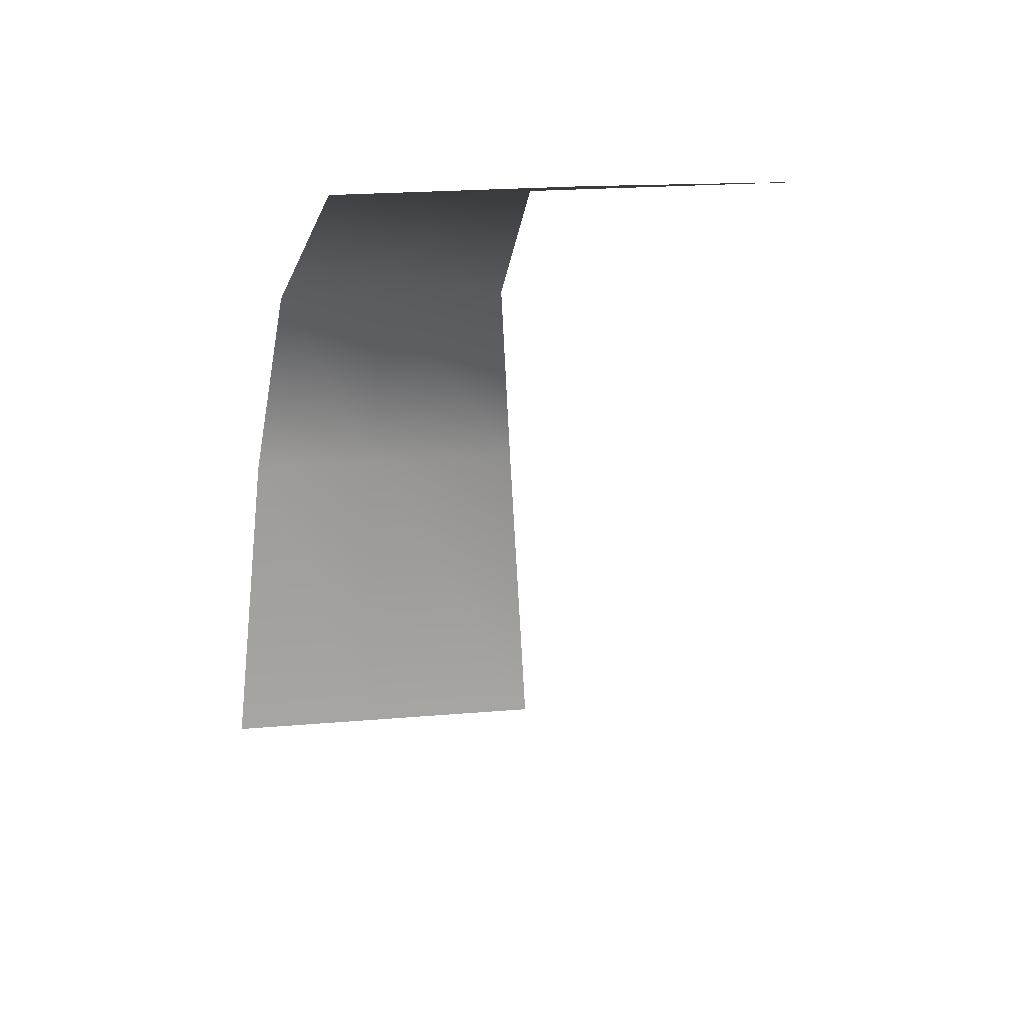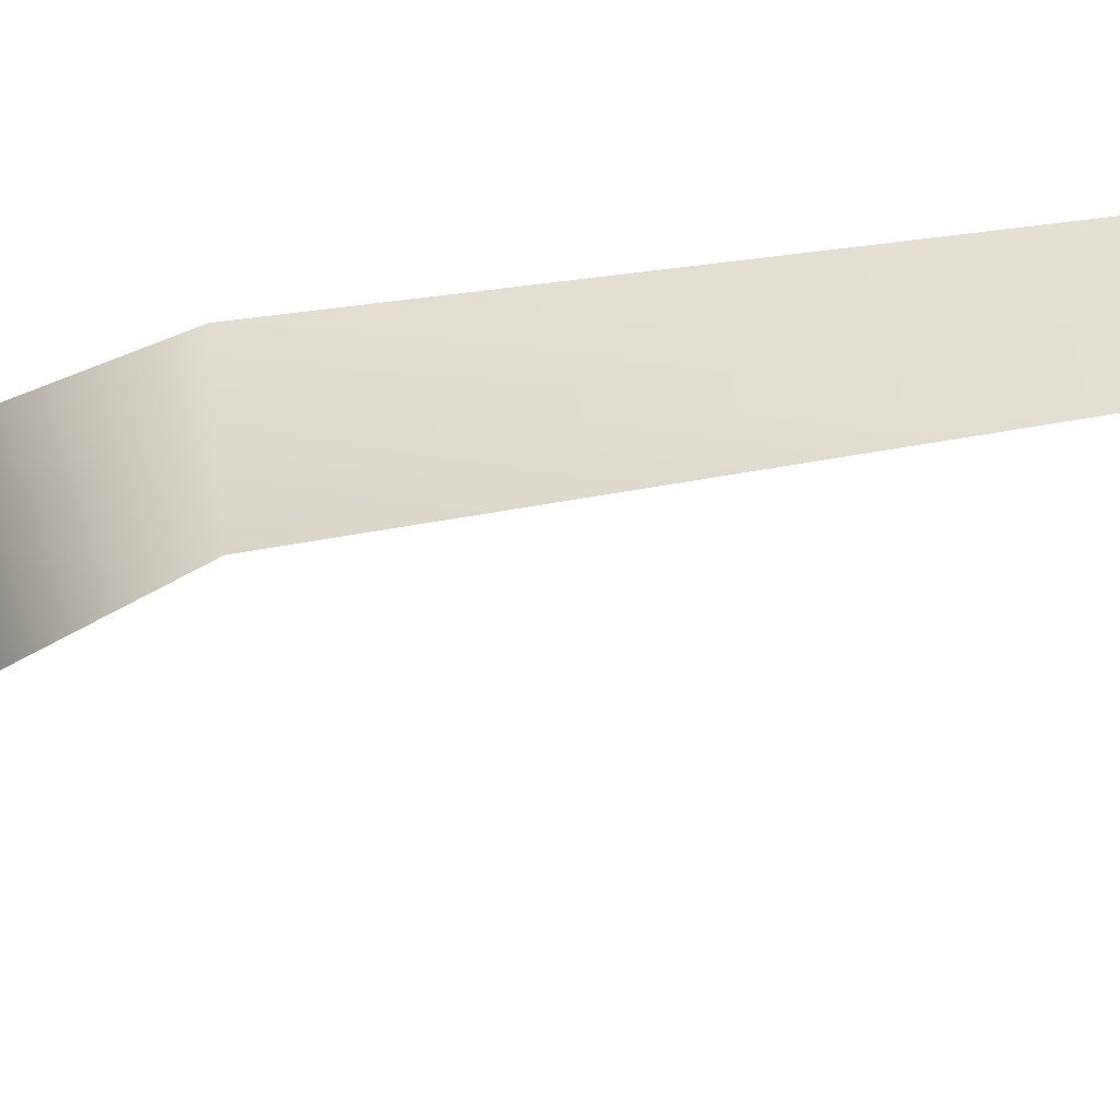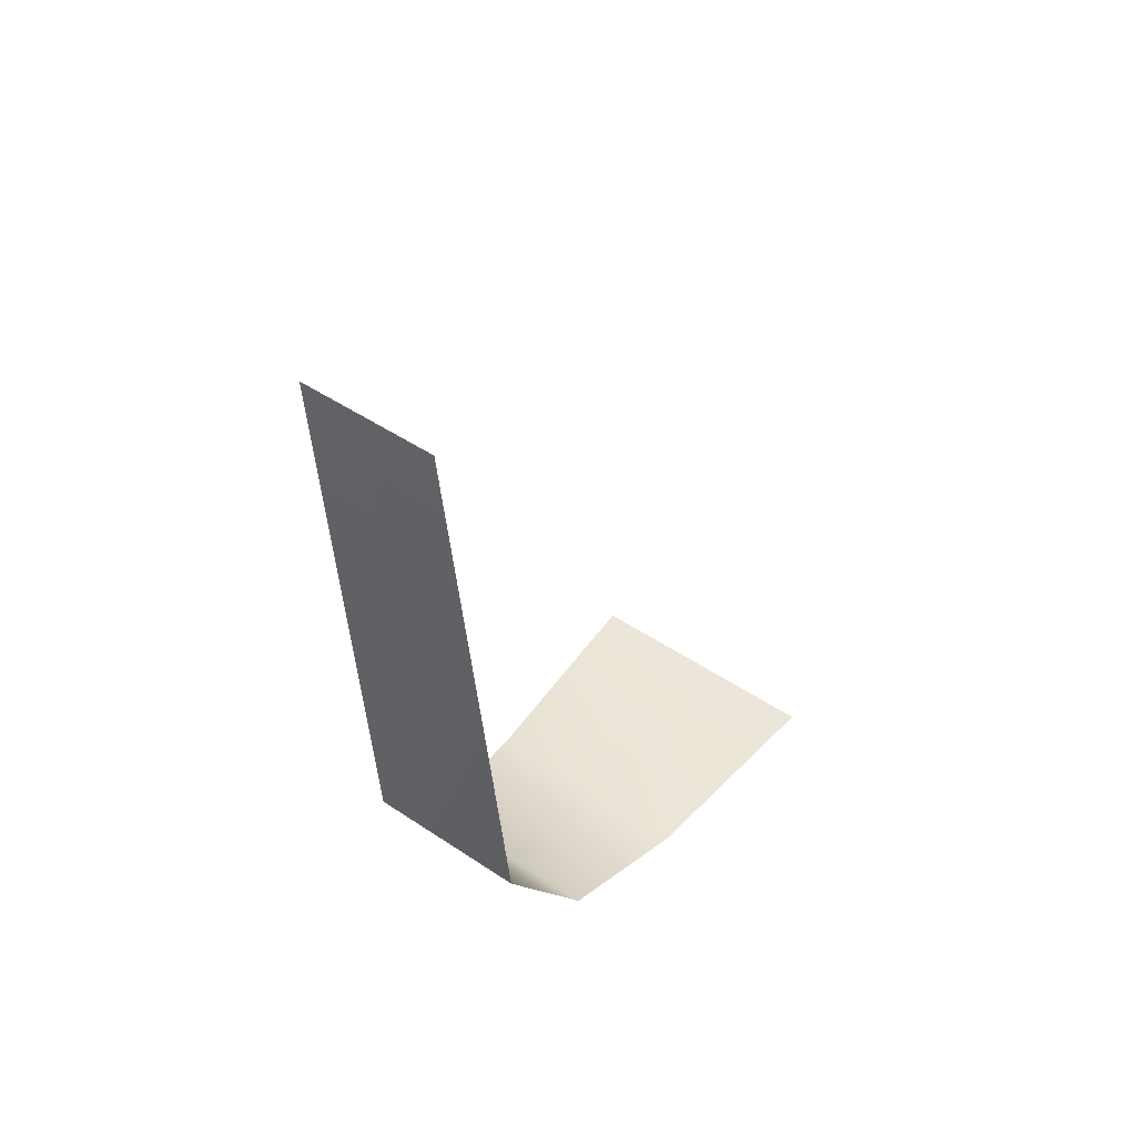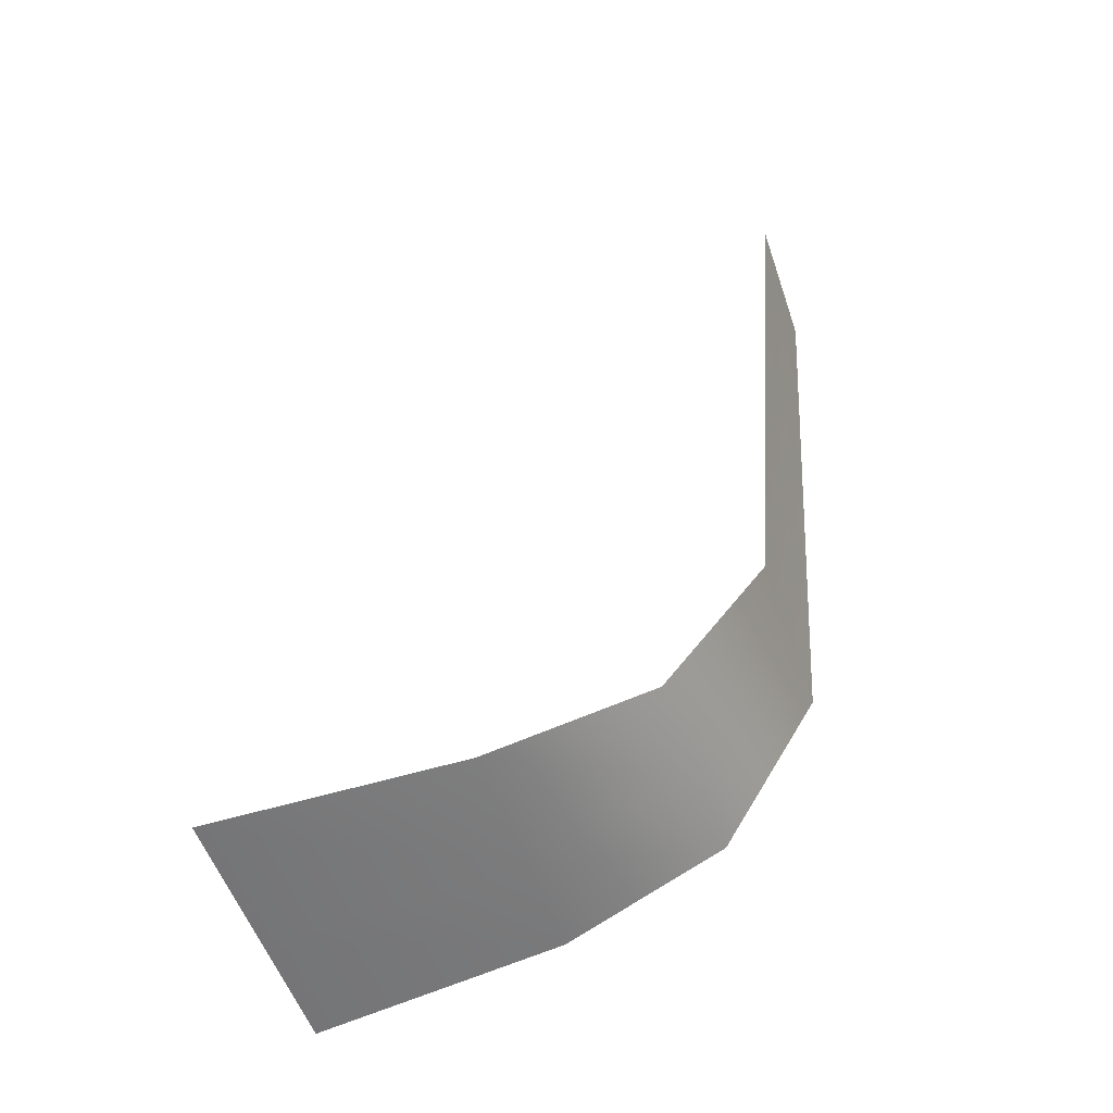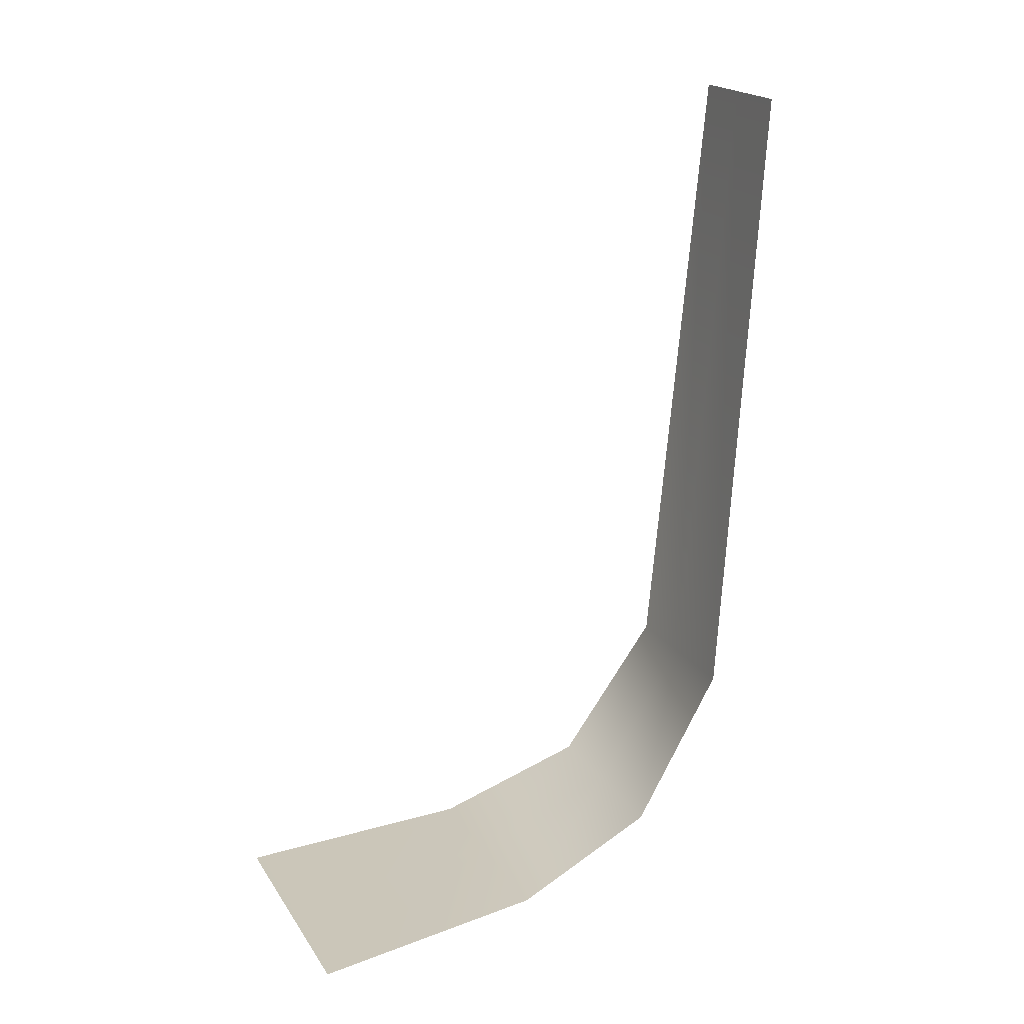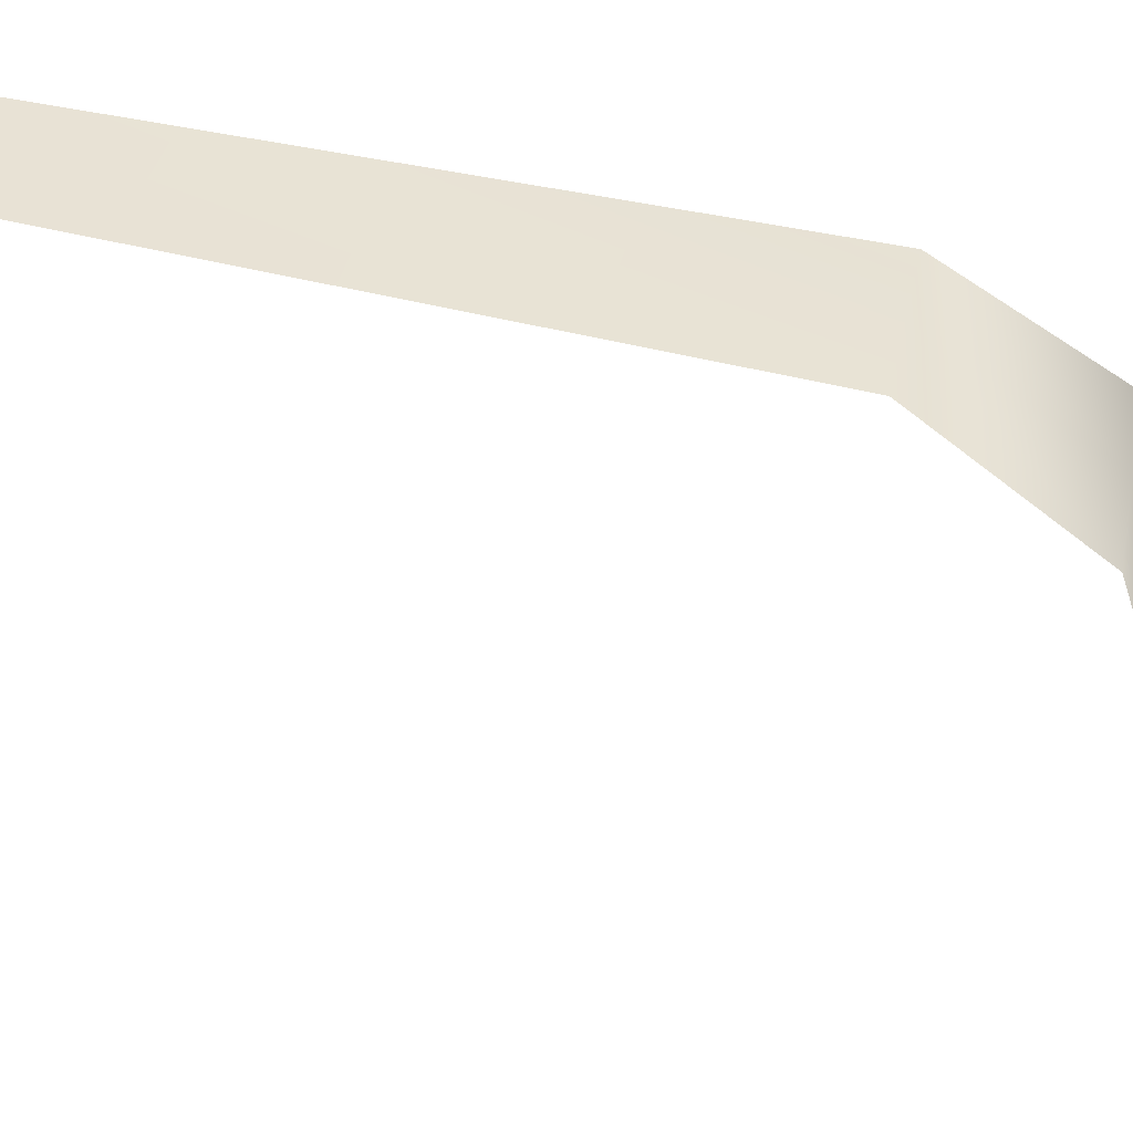
<metadata>
{"format":"obj","ext":"obj","renderer":"f3d","projection":"perspective","resolution":1024,"background":"white","views":[{"elev":10.8,"azim":-15.2,"up":"+Y"},{"elev":61.7,"azim":-96.4,"up":"+Y"},{"elev":49.5,"azim":-143.6,"up":"+Z"},{"elev":-54.7,"azim":108.8,"up":"+Z"},{"elev":19.9,"azim":66.2,"up":"+Z"},{"elev":38.5,"azim":101.7,"up":"+Y"}]}
</metadata>
<code>
g Wv07
v -1.159 3.956 -5.311
v -1.159 28.23 -3.328
v 13.53 3.956 -5.311
v -1.159 43.77 2.536
v 11.54 28.23 -3.328
v -1.159 53.62 17.62
v 9.16 43.77 2.536
v -1.159 58.86 83.2
v 7.556 53.62 17.62
v -11.46 28.23 -3.328
v -13.05 3.956 -5.311
v -10.28 43.77 2.536
v -9.08 53.62 17.62
v 5.955 58.86 83.2
v -7.486 58.86 83.2
f 3 1 2
f 5 2 4
f 7 4 6
f 9 6 8
f 2 5 3
f 2 1 10
f 1 11 10
f 4 7 5
f 4 2 12
f 2 10 12
f 6 9 7
f 6 4 13
f 4 12 13
f 8 14 9
f 8 6 15
f 6 13 15

</code>
